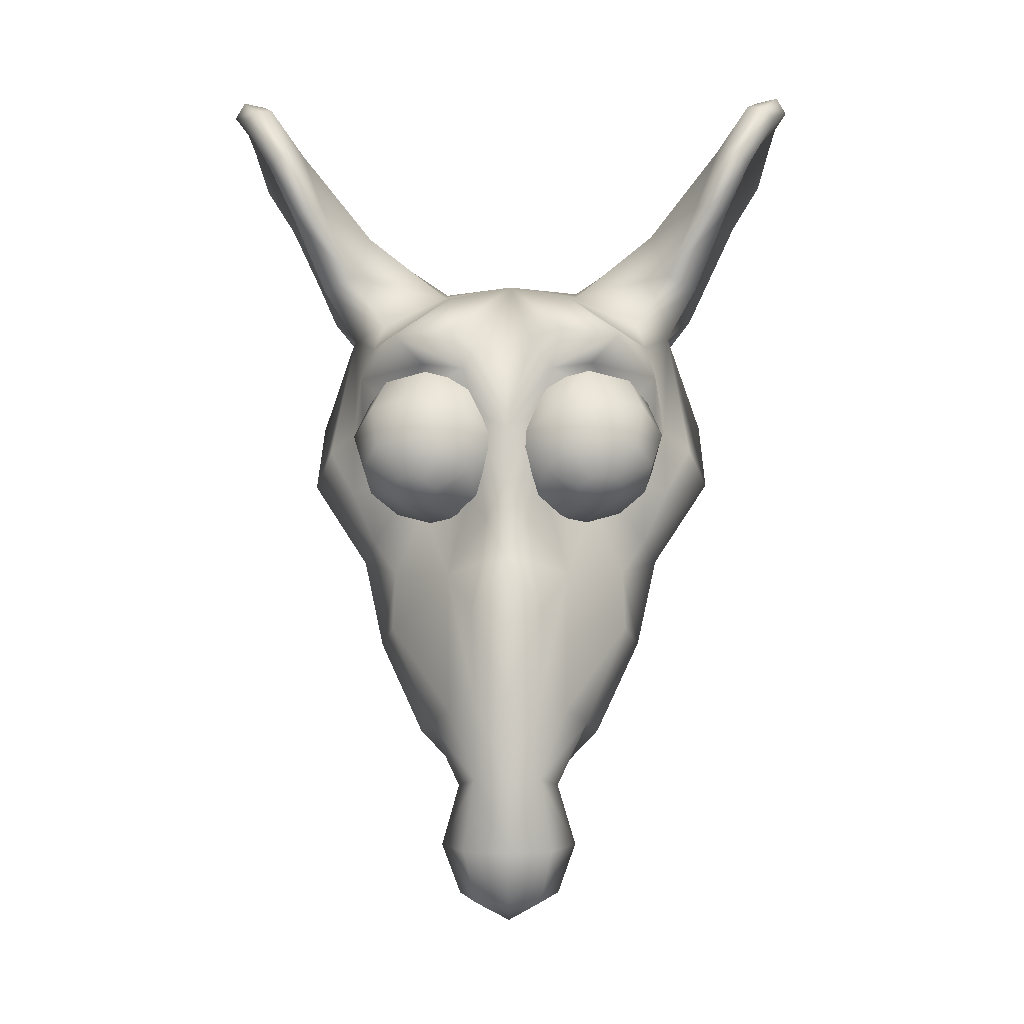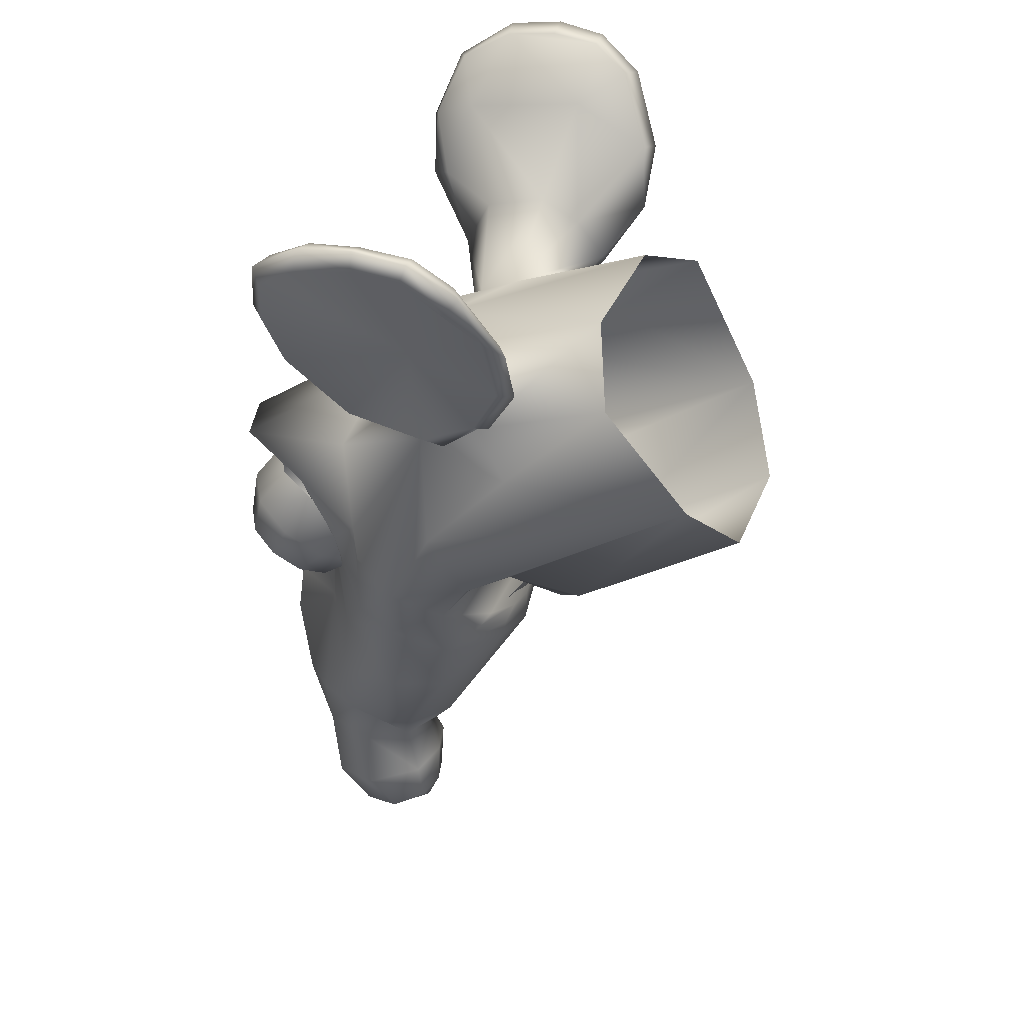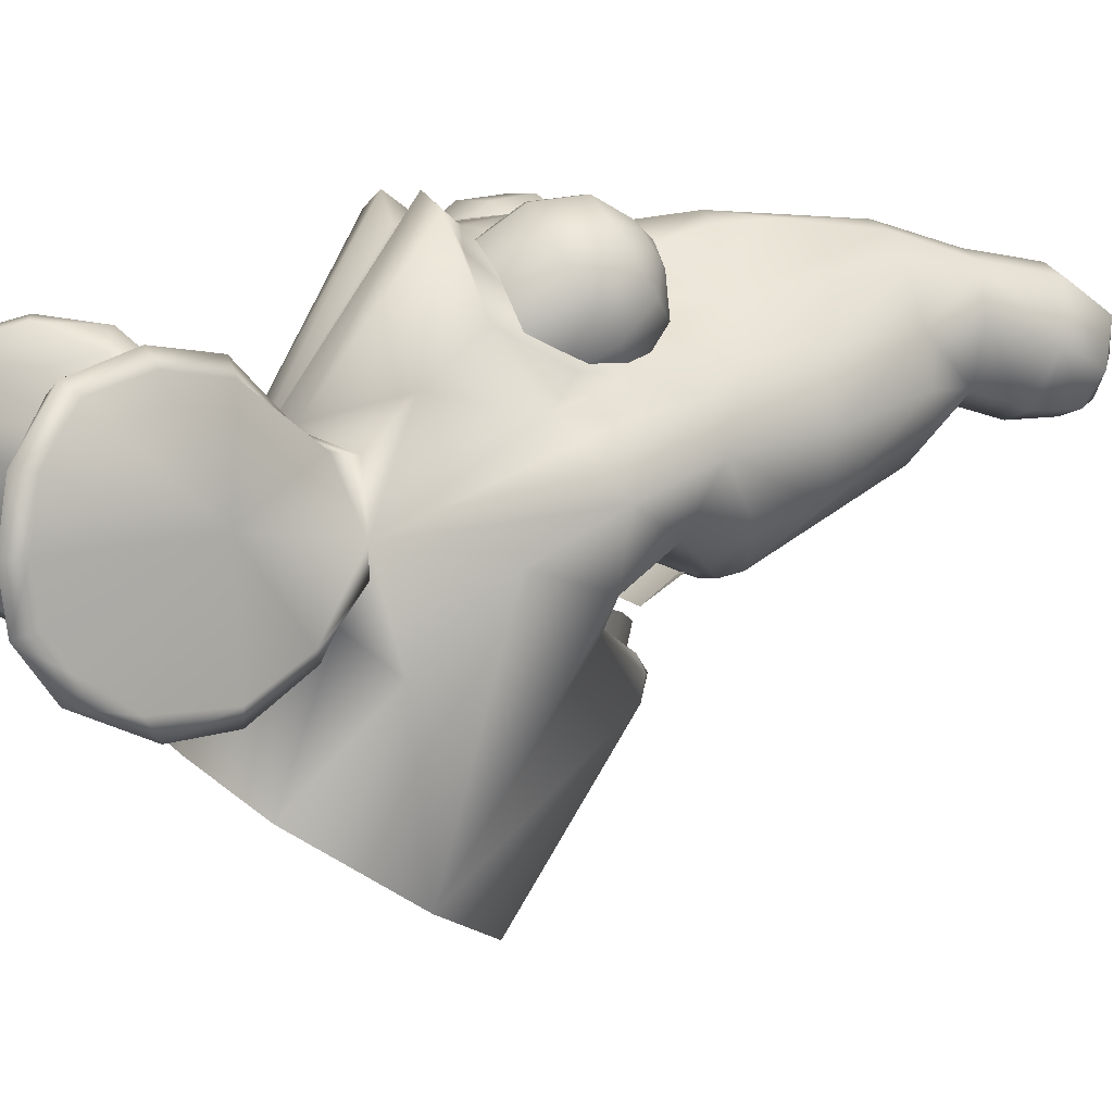
<metadata>
{"format":"obj","ext":"obj","renderer":"f3d","projection":"perspective","resolution":1024,"background":"white","views":[{"elev":-14.5,"azim":-178.8,"up":"+Z"},{"elev":33.6,"azim":-70.8,"up":"+Z"},{"elev":6.8,"azim":72.4,"up":"+Y"}]}
</metadata>
<code>
o listicon
v -0.6836 2.421 0.6594
v -0.7378 2.374 0.6506
v -0.8206 2.4 0.825
v -0.7759 2.448 0.8467
v -0.7432 2.429 0.8616
v -0.8833 2.388 1.034
v -0.9404 2.218 1.146
v -0.9702 2.218 1.088
v -0.9475 2.044 1.17
v -0.8804 2.046 1.151
v -0.9507 2.05 1.105
v -0.9001 1.746 1.043
v -0.7517 1.676 0.833
v -0.9084 1.794 0.9895
v -0.8225 1.708 0.8684
v -0.7949 1.644 0.8259
v -0.7168 1.7 0.6411
v -0.6418 2.357 0.6848
v -0.5552 2.01 0.3342
v -0.6416 2.214 0.4387
v -0.5488 2.25 0.479
v -0.9355 1.887 1.147
v -0.9404 1.907 1.087
v -0.6475 1.799 0.4705
v -0.6113 1.763 0.4541
v -0.5706 1.928 0.3337
v -0.5776 1.757 0.4893
v -0.5513 1.845 0.6121
v -0.6973 1.649 0.6377
v -0.8247 2.356 1.05
v -0.7219 2.294 0.9124
v -0.8738 1.891 1.136
v -0.8694 2.207 1.133
v -0.8477 1.779 1.052
v -0.6816 1.819 0.7847
v -0.4961 2.151 0.658
v -0.4961 1.954 0.7073
v -0.9133 2.356 0.9934
v -0.5496 2.048 0.634
v -0.008789 2.346 -1.685
v -0.1091 2.448 -1.638
v -0.008789 2.473 -1.648
v -0.1431 2.541 -1.493
v -0.008789 2.575 -1.503
v -0.1091 2.583 -1.279
v -0.008789 2.61 -1.283
v -0.008789 2.226 -1.279
v -0.1431 2.224 -1.413
v -0.008789 2.19 -1.404
v -0.1091 2.222 -1.561
v -0.008789 2.196 -1.552
v -0.2166 2.384 -1.455
v -0.1626 2.319 -1.598
v -0.008789 2.238 -1.644
v -0.3806 2.399 -0.7705
v -0.376 2.378 -0.5867
v -0.08814 2.673 -0.6196
v -0.1179 2.684 -0.7705
v -0.008789 2.703 -0.616
v -0.4275 2.211 -0.7854
v -0.4006 1.984 -0.6064
v -0.3533 2.033 -0.7964
v -0.07422 2.624 -0.4653
v -0.1318 2.579 -0.3843
v -0.09424 2.62 -0.3281
v -0.008789 2.671 -0.3599
v -0.196 2.496 -0.4028
v -0.281 2.451 -0.3889
v -0.1995 2.504 -0.6184
v -0.4512 2.292 -0.4607
v -0.1887 2.564 -1.064
v -0.2578 2.427 -1.077
v -0.106 2.655 -1.052
v -0.008789 2.68 -1.044
v -0.2908 2.289 -1.084
v -0.2595 2.199 -1.091
v -0.1248 2.098 -1.094
v -0.1626 2.448 -1.278
v -0.1091 2.276 -1.271
v -0.1855 2.752 0.115
v -0.365 2.707 0.1128
v -0.2114 2.241 0.4058
v -0.4878 2.467 0.04346
v -0.4622 2.321 0.1978
v -0.08594 2.67 0.113
v -0.09326 2.653 -0.2236
v -0.4487 2.348 -0.2854
v -0.3906 2.398 -0.2632
v -0.3455 2.414 -0.3447
v -0.6086 2.223 -0.134
v -0.6606 1.955 0.02368
v -0.5281 2.263 -0.2874
v -0.4912 2.166 -0.502
v -0.6702 2.084 -0.2163
v -0.541 1.874 -0.2327
v -0.4883 2.359 -0.1526
v -0.4219 2.408 -0.1794
v -0.1711 2.637 -0.06885
v -0.272 2.594 -0.03296
v -0.2798 2.62 0.04443
v -0.1489 2.671 0.01245
v -0.1074 2.653 -0.1299
v -0.3833 2.496 -0.073
v -0.5237 2.272 -0.08032
v -0.008789 1.845 -0.6958
v -0.1924 1.854 -0.5928
v -0.1951 1.869 -0.6558
v -0.3352 1.895 -0.5188
v -0.6057 1.717 0.2661
v -0.4194 1.76 -0.2278
v -0.4443 1.169 0.1658
v -0.5425 1.413 0.5427
v -0.53 1.826 0.3955
v -0.2278 1.576 -0.3914
v -0.2278 1.645 -0.4041
v -0.2351 2.084 0.4641
v -0.4399 2.186 0.3213
v -0.2351 1.969 0.5166
v -0.2541 1.52 0.6836
v -0.008789 2.126 0.4871
v -0.008789 2.645 0.1121
v -0.008789 2.699 -0.1924
v -0.134 1.791 -0.425
v -0.1782 1.942 -0.6235
v -0.008789 1.917 -0.6494
v -0.008789 1.77 -0.4656
v -0.008789 1.614 -0.387
v -0.1663 1.626 -0.3638
v -0.1631 1.76 -0.3931
v -0.008789 1.759 -0.4194
v -0.2693 1.672 -0.2922
v -0.3533 1.769 -0.1816
v -0.3464 1.786 -0.1726
v 0.4553 1.982 -0.4053
v -0.4731 1.982 -0.4053
v 0.2625 1.878 -0.5022
v -0.1812 1.686 -0.3962
v 0.3582 1.778 -0.2473
v 0.4836 1.867 -0.2454
v -0.5015 1.867 -0.2454
v -0.1221 1.848 -0.5666
v 0.1042 1.848 -0.5666
v -0.008789 1.84 -0.5894
v -0.2803 1.878 -0.5022
v -0.376 1.778 -0.2473
v -0.008789 1.671 -0.4351
v -0.2217 1.042 -0.05737
v 0.6658 2.421 0.6594
v 0.7583 2.448 0.8467
v 0.8027 2.4 0.825
v 0.72 2.374 0.6506
v 0.7253 2.429 0.8616
v 0.8657 2.388 1.034
v 0.9226 2.218 1.146
v 0.8625 2.046 1.151
v 0.9297 2.044 1.17
v 0.9331 2.05 1.105
v 0.8298 1.779 1.052
v 0.7771 1.644 0.8259
v 0.8823 1.746 1.043
v 0.8047 1.708 0.8684
v 0.8906 1.794 0.9895
v 0.7339 1.676 0.833
v 0.624 2.357 0.6848
v 0.8955 2.356 0.9934
v 0.5452 1.928 0.3342
v 0.4221 2.186 0.3213
v 0.531 2.25 0.479
v 0.6238 2.214 0.4387
v 0.699 1.7 0.6411
v 0.9177 1.887 1.147
v 0.9226 1.907 1.087
v 0.5935 1.763 0.4541
v 0.6296 1.799 0.4705
v 0.5601 1.757 0.4893
v 0.5334 1.845 0.6121
v 0.6794 1.649 0.6377
v 0.7043 2.294 0.9124
v 0.8069 2.356 1.05
v 0.8516 2.207 1.133
v 0.856 1.891 1.136
v 0.7395 1.917 0.9578
v 0.4783 2.151 0.658
v 0.4783 1.954 0.7073
v 0.5896 2.048 0.6384
v 0.9524 2.218 1.088
v 0.09131 2.448 -1.638
v 0.1252 2.541 -1.493
v 0.1252 2.224 -1.413
v 0.09131 2.276 -1.271
v 0.09131 2.222 -1.561
v 0.1987 2.384 -1.455
v 0.1448 2.448 -1.278
v 0.1448 2.319 -1.598
v 0.3582 2.378 -0.5867
v 0.3628 2.399 -0.7705
v 0.1003 2.684 -0.7705
v 0.07031 2.673 -0.6196
v 0.4097 2.211 -0.7854
v 0.3354 2.033 -0.7964
v 0.3828 1.984 -0.6064
v 0.0564 2.624 -0.4653
v 0.07642 2.62 -0.3281
v 0.114 2.579 -0.3843
v 0.1782 2.496 -0.4028
v 0.2632 2.451 -0.3889
v 0.1816 2.504 -0.6184
v 0.4334 2.292 -0.4607
v 0.24 2.427 -1.077
v 0.1709 2.564 -1.064
v 0.08814 2.655 -1.052
v 0.2729 2.289 -1.084
v 0.2419 2.199 -1.091
v 0.1069 2.098 -1.094
v 0.09131 2.583 -1.279
v 0.1677 2.752 0.115
v 0.1936 2.241 0.4058
v 0.3472 2.707 0.1128
v 0.4443 2.321 0.1978
v 0.47 2.467 0.04346
v 0.06811 2.67 0.113
v 0.07544 2.653 -0.2236
v 0.3276 2.414 -0.3447
v 0.3728 2.398 -0.2632
v 0.4309 2.348 -0.2854
v 0.6428 1.955 0.02368
v 0.5911 2.223 -0.134
v 0.5103 2.263 -0.2874
v 0.6523 2.084 -0.2163
v 0.4734 2.166 -0.502
v 0.5232 1.874 -0.2327
v 0.4041 2.408 -0.1794
v 0.4705 2.359 -0.1526
v 0.1311 2.671 0.01245
v 0.262 2.62 0.04443
v 0.2541 2.594 -0.03296
v 0.1533 2.637 -0.06885
v 0.0896 2.653 -0.1299
v 0.3655 2.496 -0.073
v 0.5059 2.272 -0.08032
v 0.5374 2.01 0.3342
v 0.1772 1.869 -0.6558
v 0.1746 1.854 -0.5928
v 0.3174 1.895 -0.5188
v 0.5879 1.717 0.2661
v 0.4253 1.169 0.1658
v 0.4016 1.76 -0.2278
v 0.5234 1.413 0.5427
v 0.21 1.645 -0.4041
v 0.2026 1.042 -0.05737
v 0.21 1.576 -0.3914
v 0.2351 1.52 0.6836
v 0.2173 1.969 0.5166
v 0.5122 1.826 0.3955
v 0.2173 2.084 0.4641
v 0.1162 1.791 -0.425
v 0.1604 1.942 -0.6235
v 0.1453 1.76 -0.3931
v 0.1484 1.626 -0.3638
v 0.3286 1.786 -0.1726
v 0.3354 1.769 -0.1816
v 0.2515 1.672 -0.2922
v -0.008789 1.611 -0.4846
v 0.1633 1.686 -0.3962
v -0.1318 2.554 0.01709
v -0.05103 2.501 -0.03955
v -0.01953 2.57 -0.1006
v -0.1252 2.64 -0.02661
v -0.3987 2.57 0.000244
v -0.27 2.64 0.01196
v -0.3027 2.724 -0.09839
v -0.4368 2.651 -0.1106
v -0.1521 2.724 -0.1387
v -0.04199 2.651 -0.2158
v -0.01465 2.532 -0.3005
v -0.3301 2.273 -0.2124
v -0.4358 2.343 -0.1382
v -0.4751 2.414 -0.2549
v -0.3652 2.341 -0.332
v -0.4619 2.448 -0.03784
v -0.5024 2.532 -0.1704
v -0.3188 2.741 -0.239
v -0.4172 2.688 -0.2478
v -0.208 2.741 -0.2686
v -0.1272 2.688 -0.3252
v -0.1072 2.601 -0.3875
v -0.2144 2.341 -0.3723
v -0.3647 2.46 -0.4106
v -0.2539 2.46 -0.4404
v -0.4456 2.514 -0.354
v -0.4658 2.601 -0.2917
v -0.3496 2.663 -0.3474
v -0.2356 2.663 -0.3777
v -0.1555 2.514 -0.4314
v -0.3606 2.595 -0.3892
v -0.3684 2.629 -0.3647
v -0.3108 2.685 -0.344
v -0.301 2.636 -0.3945
v -0.2673 2.685 -0.3555
v -0.2278 2.629 -0.4023
v -0.2466 2.595 -0.4194
v -0.2854 2.574 -0.4231
v -0.3289 2.574 -0.4114
v 0.114 2.554 0.01709
v 0.1074 2.64 -0.02661
v 0.001709 2.57 -0.1006
v 0.0332 2.501 -0.03955
v 0.3809 2.57 0.000244
v 0.4189 2.651 -0.1106
v 0.2849 2.724 -0.09839
v 0.2522 2.64 0.01196
v 0.1343 2.724 -0.1387
v 0.02417 2.651 -0.2158
v -0.00293 2.532 -0.3005
v 0.1675 2.273 -0.251
v 0.1965 2.341 -0.3723
v 0.3474 2.341 -0.332
v 0.3123 2.273 -0.2124
v 0.4575 2.414 -0.2549
v 0.418 2.343 -0.1382
v 0.4846 2.532 -0.1704
v 0.4441 2.448 -0.03784
v 0.3994 2.688 -0.2478
v 0.301 2.741 -0.239
v 0.1902 2.741 -0.2686
v 0.1094 2.688 -0.3252
v 0.08936 2.601 -0.3875
v 0.2361 2.46 -0.4404
v 0.3469 2.46 -0.4106
v 0.4277 2.514 -0.354
v 0.448 2.601 -0.2917
v 0.3318 2.663 -0.3474
v 0.2495 2.685 -0.3555
v 0.2178 2.663 -0.3777
v 0.21 2.629 -0.4023
v 0.2288 2.595 -0.4194
v 0.1377 2.514 -0.4314
v 0.2676 2.574 -0.4231
v 0.311 2.574 -0.4114
v 0.3428 2.595 -0.3892
v 0.3508 2.629 -0.3647
v 0.2832 2.636 -0.3945
v 0.293 2.685 -0.344
f 1 2 3
f 3 4 1
f 5 4 6
f 6 30 5
f 4 3 38
f 38 6 4
f 30 6 7
f 7 33 30
f 6 38 8
f 8 7 6
f 33 7 9
f 9 10 33
f 7 8 11
f 11 9 7
f 34 12 16
f 16 13 34
f 12 14 15
f 15 16 12
f 13 16 29
f 17 29 16
f 5 18 1
f 1 4 5
f 19 113 26
f 117 19 20
f 20 21 117
f 16 15 17
f 22 23 14
f 14 12 22
f 32 22 12
f 12 34 32
f 29 17 24
f 24 25 29
f 25 27 29
f 24 19 26
f 24 26 113
f 113 25 24
f 27 28 29
f 5 30 31
f 31 18 5
f 33 31 30
f 10 32 33
f 34 13 35
f 35 32 34
f 13 29 28
f 28 35 13
f 18 31 36
f 36 21 18
f 33 36 31
f 33 32 37
f 37 36 33
f 32 35 28
f 28 37 32
f 116 36 37
f 37 118 116
f 21 36 116
f 116 117 21
f 118 37 28
f 23 39 15
f 15 14 23
f 39 17 15
f 39 19 24
f 24 17 39
f 11 8 39
f 23 11 39
f 39 38 3
f 19 39 20
f 39 8 38
f 18 21 1
f 21 20 2
f 2 1 21
f 3 2 39
f 20 39 2
f 40 41 42
f 42 41 43
f 43 44 42
f 44 43 45
f 45 46 44
f 47 79 48
f 48 49 47
f 49 48 50
f 50 51 49
f 48 79 78
f 78 52 48
f 50 48 52
f 52 53 50
f 52 78 45
f 45 43 52
f 53 52 43
f 43 41 53
f 41 40 53
f 51 50 54
f 54 50 53
f 40 54 53
f 69 55 56
f 57 58 69
f 58 57 59
f 56 55 60
f 60 93 56
f 61 62 107
f 63 64 65
f 65 66 63
f 64 63 69
f 69 67 64
f 67 69 68
f 69 56 68
f 69 63 57
f 89 68 56
f 56 70 89
f 70 56 93
f 55 69 71
f 71 72 55
f 69 58 73
f 73 71 69
f 58 59 74
f 74 73 58
f 60 55 72
f 72 75 60
f 62 60 75
f 75 76 62
f 107 62 76
f 76 77 107
f 105 107 77
f 59 57 63
f 63 66 59
f 73 74 46
f 46 45 73
f 73 45 71
f 72 71 45
f 45 78 72
f 72 78 79
f 79 75 72
f 79 76 75
f 77 76 79
f 79 47 77
f 77 47 105
f 80 81 82
f 82 120 80
f 81 83 84
f 84 82 81
f 85 80 120
f 66 65 86
f 86 122 66
f 87 88 89
f 19 90 94
f 94 91 19
f 94 90 92
f 70 93 94
f 94 92 70
f 91 94 95
f 135 94 93
f 135 95 94
f 87 89 70
f 70 92 87
f 88 87 96
f 96 97 88
f 97 96 103
f 101 98 99
f 99 100 101
f 101 102 98
f 100 99 103
f 122 86 102
f 102 101 122
f 100 103 83
f 83 81 100
f 101 100 81
f 81 80 101
f 80 85 101
f 104 19 84
f 84 83 104
f 19 104 90
f 92 90 104
f 104 96 87
f 87 92 104
f 83 103 96
f 96 104 83
f 105 106 107
f 61 107 106
f 106 108 61
f 108 135 61
f 91 95 111
f 111 109 91
f 110 111 95
f 111 112 109
f 112 113 109
f 114 111 110
f 114 115 263
f 111 114 147
f 116 120 82
f 82 117 116
f 120 116 118
f 113 112 119
f 19 117 84
f 19 91 109
f 109 113 19
f 84 117 82
f 119 120 118
f 119 118 113
f 252 120 119
f 93 60 62
f 62 61 93
f 93 61 135
f 85 121 122
f 121 85 120
f 25 113 27
f 118 28 27
f 27 113 118
f 123 124 125
f 125 126 123
f 127 128 129
f 129 130 127
f 131 132 133
f 101 85 122
f 10 9 22
f 22 32 10
f 11 23 22
f 22 9 11
f 134 135 144
f 144 136 134
f 264 146 137
f 140 139 138
f 138 145 140
f 145 138 264
f 264 137 145
f 139 140 135
f 135 134 139
f 141 142 136
f 136 144 141
f 141 143 142
f 143 141 106
f 106 105 143
f 141 144 108
f 108 106 141
f 135 108 144
f 140 145 110
f 110 95 140
f 135 140 95
f 145 137 115
f 115 110 145
f 137 146 263
f 263 115 137
f 110 115 114
f 114 263 147
f 148 149 150
f 150 151 148
f 152 179 153
f 153 149 152
f 149 153 165
f 165 150 149
f 179 180 154
f 154 153 179
f 153 154 186
f 186 165 153
f 180 155 156
f 156 154 180
f 154 156 157
f 157 186 154
f 158 163 159
f 159 160 158
f 160 159 161
f 161 162 160
f 177 159 163
f 159 177 170
f 150 185 151
f 152 149 148
f 148 164 152
f 165 185 150
f 254 241 166
f 167 168 169
f 169 241 167
f 170 161 159
f 171 160 162
f 162 172 171
f 181 158 160
f 160 171 181
f 177 173 174
f 174 170 177
f 177 175 173
f 241 174 166
f 174 173 254
f 254 166 174
f 176 175 177
f 152 164 178
f 178 179 152
f 178 180 179
f 181 155 180
f 182 181 180
f 178 182 180
f 182 158 181
f 182 163 158
f 163 182 176
f 176 177 163
f 164 168 183
f 183 178 164
f 178 183 184
f 184 182 178
f 182 184 176
f 255 253 184
f 184 183 255
f 168 167 255
f 255 183 168
f 176 184 253
f 172 162 161
f 161 185 172
f 161 170 185
f 169 185 241
f 185 170 174
f 174 241 185
f 157 172 185
f 186 157 185
f 165 186 185
f 168 164 148
f 168 148 151
f 151 169 168
f 169 151 185
f 187 40 42
f 42 44 188
f 188 187 42
f 44 46 215
f 215 188 44
f 47 49 189
f 189 190 47
f 49 51 191
f 191 189 49
f 189 192 193
f 193 190 189
f 191 194 192
f 192 189 191
f 192 188 215
f 215 193 192
f 194 187 188
f 188 192 194
f 40 187 194
f 191 51 54
f 191 54 194
f 54 40 194
f 195 196 207
f 207 197 198
f 59 198 197
f 195 230 199
f 199 196 195
f 242 200 201
f 202 66 203
f 203 204 202
f 204 205 207
f 207 202 204
f 206 207 205
f 206 195 207
f 198 202 207
f 223 208 195
f 195 206 223
f 230 195 208
f 196 209 210
f 210 207 196
f 207 210 211
f 211 197 207
f 197 211 74
f 74 59 197
f 199 212 209
f 209 196 199
f 200 213 212
f 212 199 200
f 242 214 213
f 213 200 242
f 214 242 105
f 202 198 59
f 66 202 59
f 211 215 46
f 46 74 211
f 215 211 210
f 209 193 215
f 215 210 209
f 209 212 190
f 190 193 209
f 213 190 212
f 214 47 190
f 190 213 214
f 47 214 105
f 216 120 217
f 217 218 216
f 218 217 219
f 219 220 218
f 216 221 120
f 66 122 222
f 222 203 66
f 223 224 225
f 241 226 229
f 229 227 241
f 228 227 229
f 208 228 229
f 229 230 208
f 231 229 226
f 229 134 230
f 229 231 134
f 225 228 208
f 208 223 225
f 224 232 233
f 233 225 224
f 239 233 232
f 234 235 236
f 236 237 234
f 237 238 234
f 239 236 235
f 122 234 238
f 238 222 122
f 235 218 220
f 220 239 235
f 234 216 218
f 218 235 234
f 221 216 234
f 240 220 219
f 219 241 240
f 227 240 241
f 227 228 240
f 240 228 225
f 225 233 240
f 220 240 233
f 233 239 220
f 242 243 105
f 201 244 243
f 243 242 201
f 201 134 244
f 226 245 246
f 246 231 226
f 246 247 231
f 245 248 246
f 254 248 245
f 247 246 251
f 263 249 251
f 250 251 246
f 255 167 217
f 252 248 254
f 219 167 241
f 241 254 245
f 245 226 241
f 217 167 219
f 253 252 254
f 120 252 253
f 253 255 120
f 120 255 217
f 230 201 200
f 200 199 230
f 134 201 230
f 121 221 122
f 120 221 121
f 254 173 175
f 253 254 175
f 175 176 253
f 256 126 125
f 125 257 256
f 127 130 258
f 258 259 127
f 260 261 262
f 221 234 122
f 155 181 171
f 171 156 155
f 157 156 171
f 171 172 157
f 263 251 250
f 143 105 243
f 243 142 143
f 142 243 244
f 244 136 142
f 136 244 134
f 139 231 247
f 247 138 139
f 231 139 134
f 138 247 249
f 249 264 138
f 264 249 263
f 263 146 264
f 251 249 247
f 147 263 250
f 265 266 267
f 267 268 265
f 269 270 271
f 271 272 269
f 270 268 273
f 273 271 270
f 268 267 274
f 274 273 268
f 275 274 267
f 276 277 278
f 278 279 276
f 277 280 281
f 281 278 277
f 280 269 272
f 272 281 280
f 272 271 282
f 282 283 272
f 271 273 284
f 284 282 271
f 273 274 285
f 285 284 273
f 274 275 286
f 286 285 274
f 287 279 288
f 288 289 287
f 279 278 290
f 290 288 279
f 278 281 291
f 291 290 278
f 281 272 283
f 283 291 281
f 283 282 297
f 297 292 283
f 282 284 299
f 299 297 282
f 284 285 293
f 293 299 284
f 285 286 300
f 300 293 285
f 286 294 301
f 301 300 286
f 294 289 302
f 302 301 294
f 289 288 303
f 303 302 289
f 288 290 295
f 295 303 288
f 290 291 296
f 296 295 290
f 291 283 292
f 292 296 291
f 297 298 292
f 299 298 297
f 293 298 299
f 300 298 293
f 301 298 300
f 302 298 301
f 303 298 302
f 295 298 303
f 296 298 295
f 292 298 296
f 304 305 306
f 306 307 304
f 308 309 310
f 310 311 308
f 311 310 312
f 312 305 311
f 305 312 313
f 313 306 305
f 306 313 314
f 315 316 317
f 317 318 315
f 318 317 319
f 319 320 318
f 320 319 321
f 321 322 320
f 322 321 309
f 309 308 322
f 309 323 324
f 324 310 309
f 310 324 325
f 325 312 310
f 312 325 326
f 326 313 312
f 313 326 327
f 327 314 313
f 316 328 329
f 329 317 316
f 317 329 330
f 330 319 317
f 319 330 331
f 331 321 319
f 321 331 323
f 323 309 321
f 323 332 343
f 343 324 323
f 324 343 333
f 333 325 324
f 325 333 334
f 334 326 325
f 326 334 335
f 335 327 326
f 327 335 336
f 336 337 327
f 337 336 338
f 338 328 337
f 328 338 339
f 339 329 328
f 329 339 340
f 340 330 329
f 330 340 341
f 341 331 330
f 331 341 332
f 332 323 331
f 342 343 332
f 342 333 343
f 342 334 333
f 342 335 334
f 342 336 335
f 342 338 336
f 342 339 338
f 342 340 339
f 342 341 340
f 342 332 341

</code>
